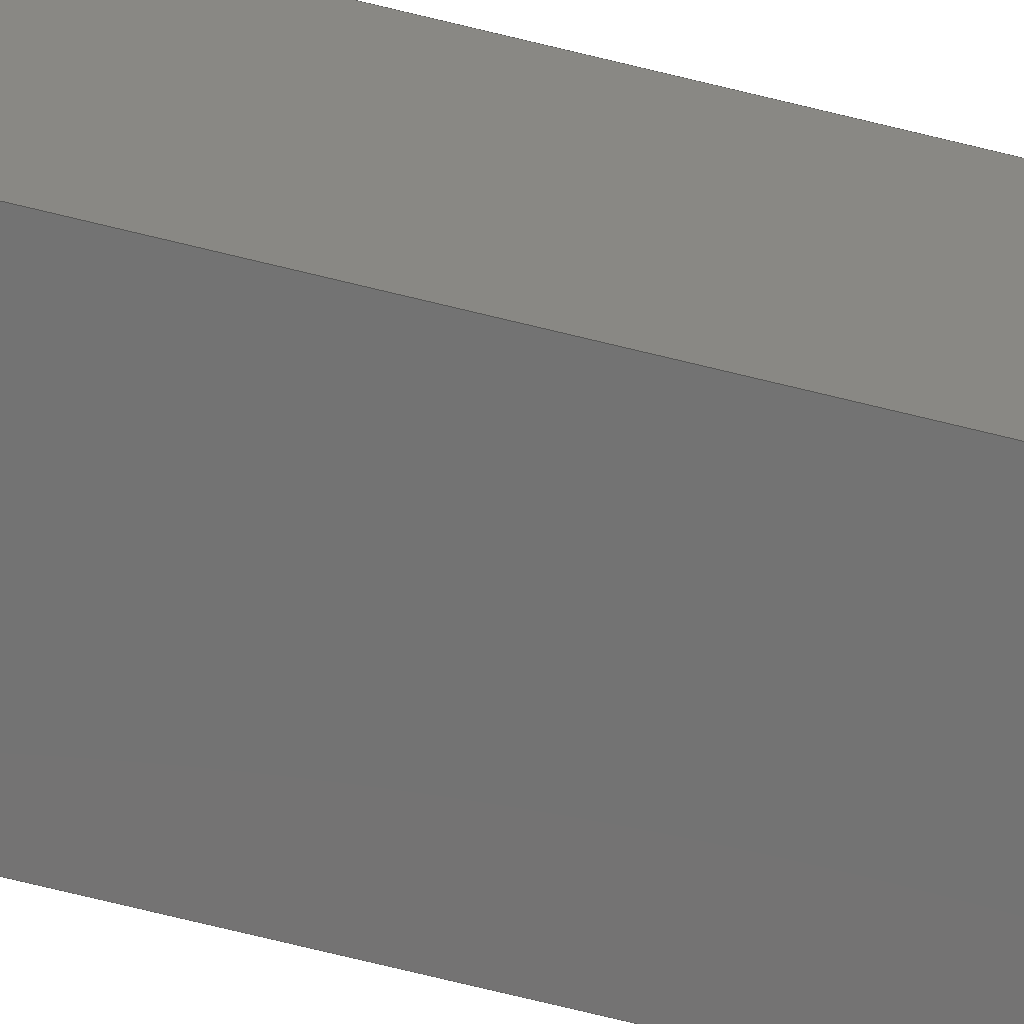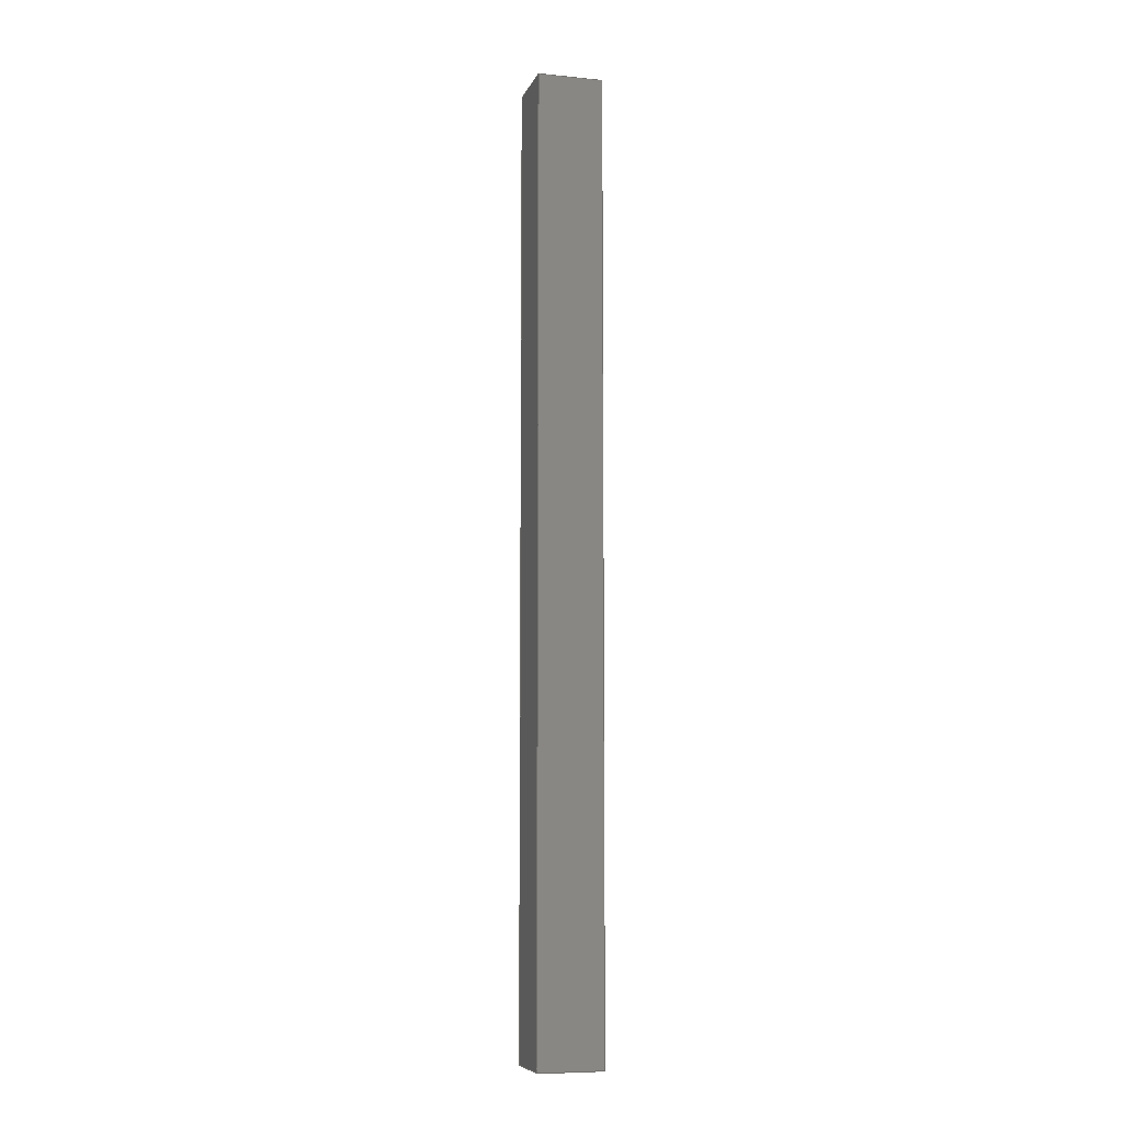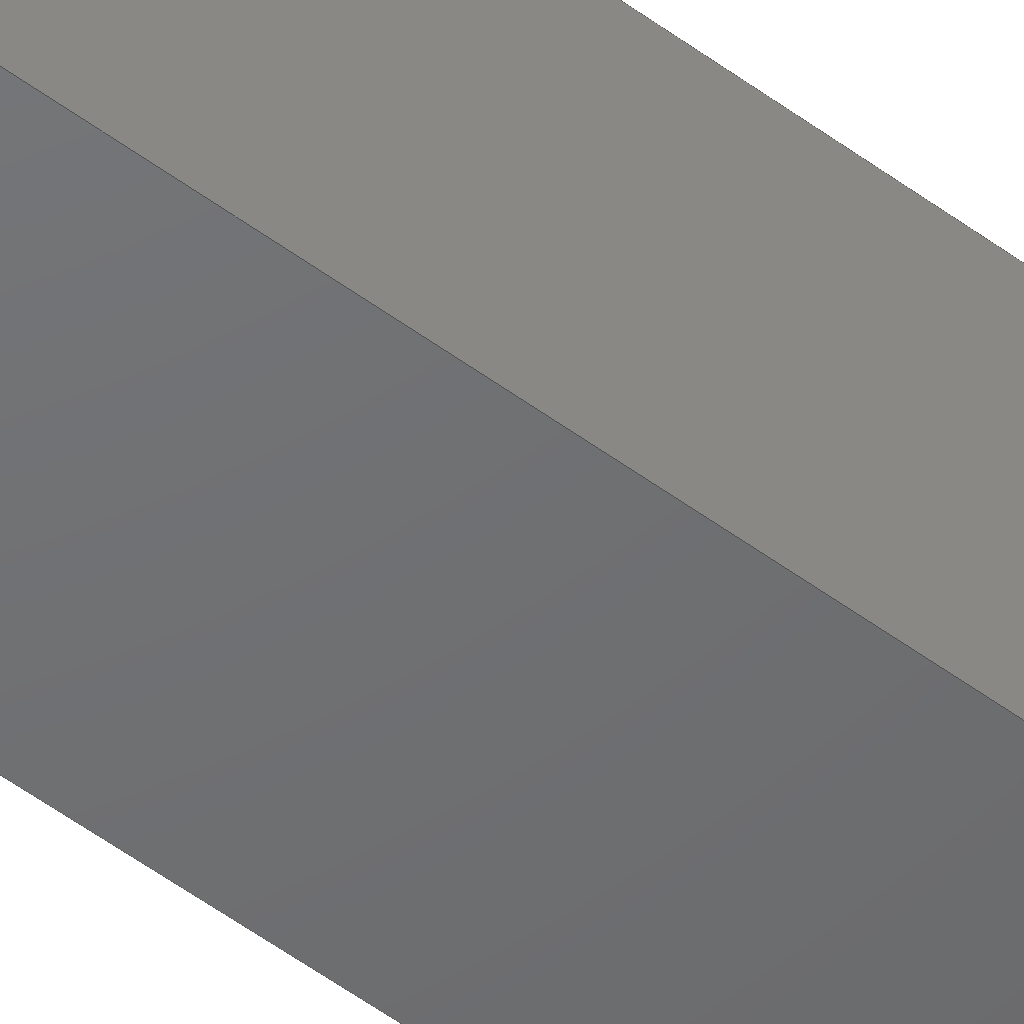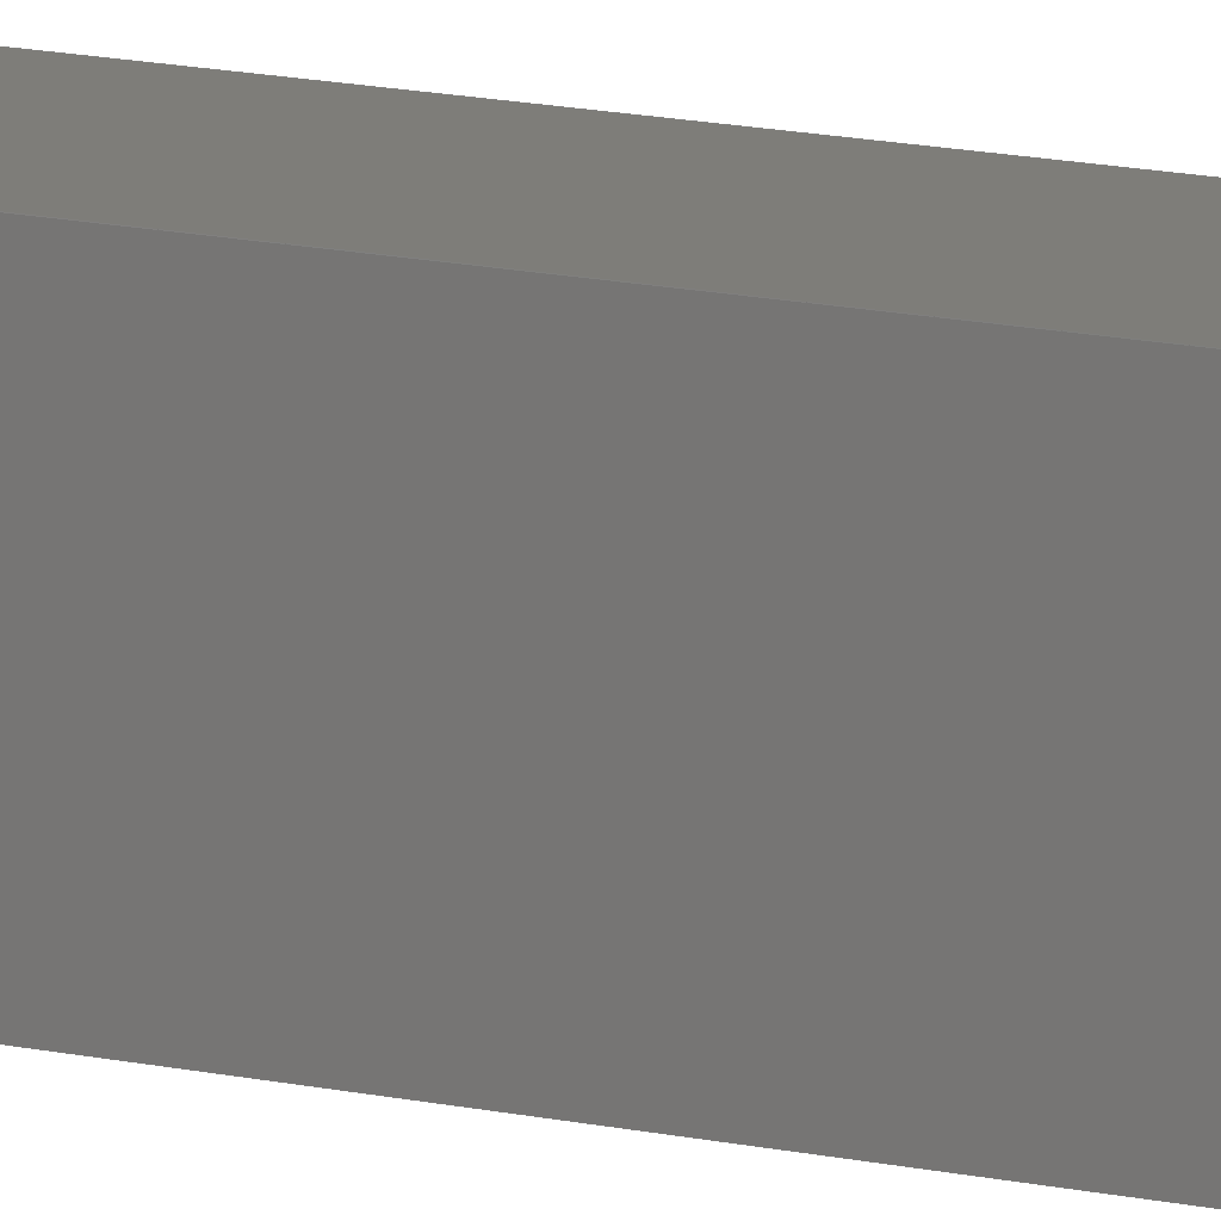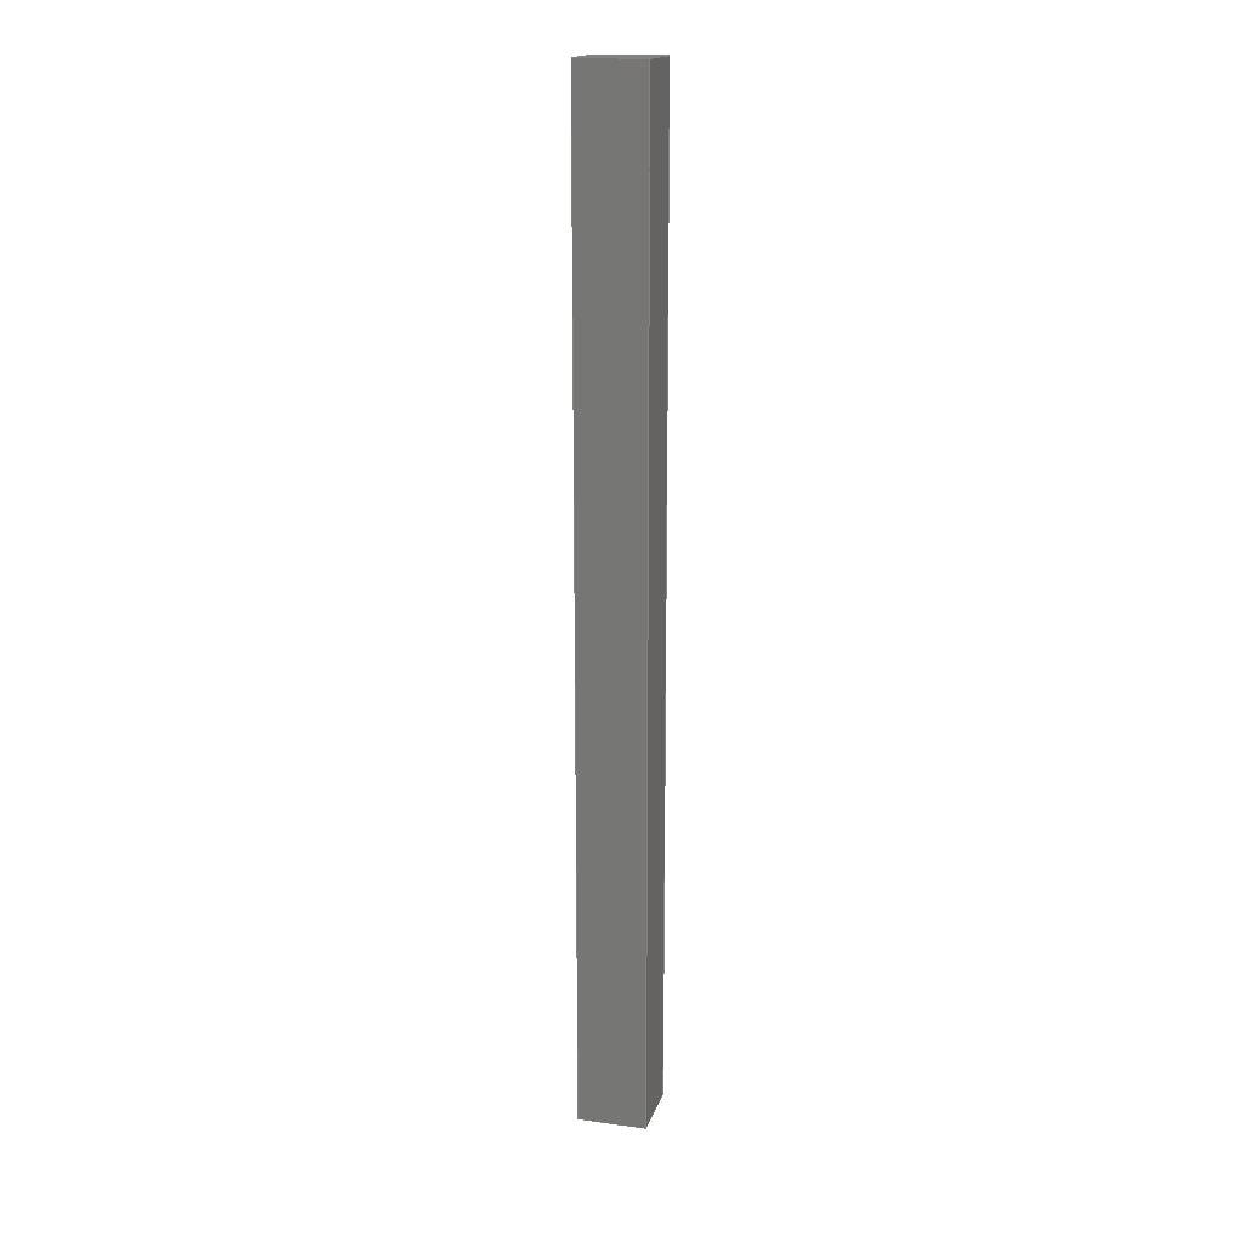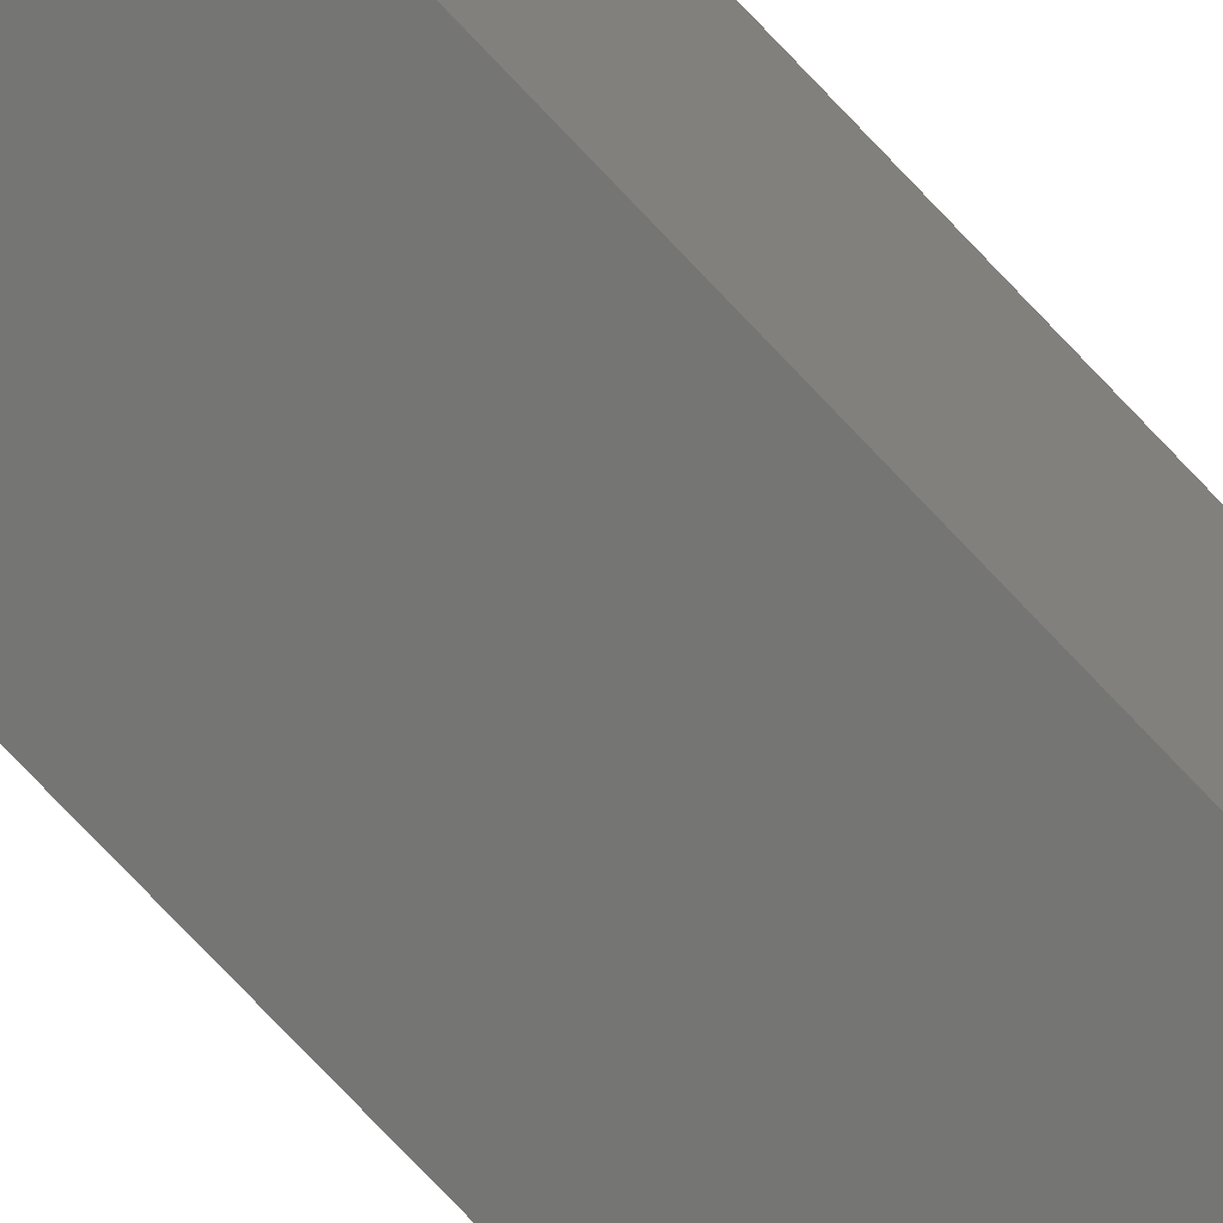
<metadata>
{"format":"iges","ext":"iges","renderer":"f3d","projection":"perspective","resolution":1024,"background":"white","views":[{"elev":-65.6,"azim":75.6,"up":"+Y"},{"elev":-7.8,"azim":-105.5,"up":"+Z"},{"elev":-48.8,"azim":-130.2,"up":"+Y"},{"elev":10.5,"azim":-56.4,"up":"+Y"},{"elev":17.0,"azim":105.0,"up":"+Z"},{"elev":-67.3,"azim":42.0,"up":"+Y"}]}
</metadata>
<code>

,,9HY Link v5,6HY Link,7Hunknown,7Hunknown,32,38,7,99,15,,1,2,2HMM,1,
0.08,15H2.023e+07,0.01,1e+04,7Hunknown,7Hunknown,11,0,15H20230206
0.1038;
     186       1                                                00000000
     186             -71       1       0                               0
     514       2                                                00010000
     514                       1       1                               0
     510       3                                                00010000
     510             -71       1       1                               0
     510       4                                                00010000
     510             -71       1       1                               0
     510       5                                                00010000
     510             -71       1       1                               0
     510       6                                                00010000
     510             -71       1       1                               0
     510       7                                                00010000
     510             -71       1       1                               0
     510       8                                                00010000
     510             -71       1       1                               0
     508       9                                                00010000
     508                       1       1                               0
     508      10                                                00010000
     508                       1       1                               0
     508      11                                                00010000
     508                       1       1                               0
     508      12                                                00010000
     508                       1       1                               0
     508      13                                                00010000
     508                       1       1                               0
     508      14                                                00010000
     508                       1       1                               0
     126      15                                                00010000
     126       0               2       0                               0
     126      17                                                00010000
     126       0               2       0                               0
     126      19                                                00010000
     126       0               2       0                               0
     126      21                                                00010000
     126       0               2       0                               0
     126      23                                                00010000
     126       0               2       0                               0
     126      25                                                00010000
     126       0               2       0                               0
     126      27                                                00010000
     126       0               2       0                               0
     126      29                                                00010000
     126       0               2       0                               0
     126      31                                                00010000
     126       0               2       0                               0
     126      33                                                00010000
     126       0               2       0                               0
     126      35                                                00010000
     126       0               2       0                               0
     126      37                                                00010000
     126       0               2       0                               0
     128      39                                                00010000
     128       0     -71       3       0                               0
     128      42                                                00010000
     128       0     -71       3       0                               0
     128      45                                                00010000
     128       0     -71       3       0                               0
     128      48                                                00010000
     128       0     -71       4       0                               0
     128      52                                                00010000
     128       0     -71       3       0                               0
     128      55                                                00010000
     128       0     -71       3       0                               0
     502      58                                                00010000
     502                       2       1                               0
     504      60                                                00010001
     504                       3       1                               0
     406      63                                                00000000
     406                       1      15                               0
     314      64                                                00000200
     314                       2       0                               0
     314      66                                                00000200
     314                       2       0                               0
186,3,1,0,0,1,69;                                                      1
514,6,5,1,7,1,9,1,11,1,13,1,15,1;                                      3
510,53,1,1,17;                                                         5
510,55,1,1,19;                                                         7
510,57,1,1,21;                                                         9
510,59,1,1,23;                                                        11
510,61,1,1,25;                                                        13
510,63,1,1,27;                                                        15
508,4,0,67,1,1,0,0,67,2,1,0,0,67,3,1,0,0,67,4,1,0;                    17
508,4,0,67,5,0,0,0,67,6,0,0,0,67,7,0,0,0,67,2,0,0;                    19
508,4,0,67,7,1,0,0,67,8,0,0,0,67,9,0,0,0,67,3,0,0;                    21
508,4,0,67,9,1,0,0,67,10,0,0,0,67,11,0,0,0,67,4,0,0;                  23
508,4,0,67,11,1,0,0,67,12,0,0,0,67,5,1,0,0,67,1,0,0;                  25
508,4,0,67,12,1,0,0,67,10,1,0,0,67,8,1,0,0,67,6,1,0;                  27
126,1,1,0,0,1,0,0,0,1,1,1,1,-5,5,-7.5,5,5,-7.5,0,1,       29
0,0,0;                                                             29
126,1,1,0,0,1,0,0,0,1,1,1,1,5,5,-7.5,5,-5,-7.5,0,1,       31
0,0,0;                                                             31
126,1,1,0,0,1,0,0,0,1,1,1,1,5,-5,-7.5,-5,-5,-7.5,0,        33
1,0,0,0;                                                          33
126,1,1,0,0,1,0,0,0,1,1,1,1,-5,-5,-7.5,-5,5,-7.5,0,        35
1,0,0,0;                                                          35
126,1,1,0,0,1,0,-14,-14,0.75,0.75,1,1,5,5,140,5,5,-7.5,      37
-14,0.75,0,0,0;                                                   37
126,1,1,0,0,1,0,-1,-1,0,0,1,1,5,-5,140,5,5,140,-1,       39
0,0,0,0;                                                          39
126,1,1,0,0,1,0,-0.75,-0.75,14,14,1,1,5,-5,-7.5,5,-5,         41
140,-0.75,14,0,0,0;                                              41
126,1,1,0,0,1,0,-1,-1,0,0,1,1,-5,-5,140,5,-5,140,         43
-1,0,0,0,0;                                                      43
126,1,1,0,0,1,0,-0.75,-0.75,14,14,1,1,-5,-5,-7.5,-5,-5,       45
140,-0.75,14,0,0,0;                                              45
126,1,1,0,0,1,0,-1,-1,0,0,1,1,-5,5,140,-5,-5,140,         47
-1,0,0,0,0;                                                      47
126,1,1,0,0,1,0,-0.75,-0.75,14,14,1,1,-5,5,-7.5,-5,5,         49
140,-0.75,14,0,0,0;                                              49
126,1,1,0,0,1,0,-1,-1,0,0,1,1,5,5,140,-5,5,140,-1,       51
0,0,0,0;                                                          51
128,1,1,1,1,0,0,1,0,0,-0.501,-0.501,0.501,0.501,-0.501,-0.501,        53
0.501,0.501,1,1,1,1,5.01,-5.01,-7.5,-5.01,-5.01,-7.5,5.01,        53
5.01,-7.5,-5.01,5.01,-7.5,-0.501,0.501,-0.501,0.501;                  53
128,1,1,1,1,0,0,1,0,0,-0.001,-0.001,1.001,1.001,-0.751,-0.751,        55
14,14,1,1,1,1,5,-5.01,-7.51,5,5.01,-7.51,5,-5.01,      55
140,5,5.01,140,-0.001,1.001,-0.751,14;                     55
128,1,1,1,1,0,0,1,0,0,-0.001,-0.001,1.001,1.001,-0.751,-0.751,        57
14,14,1,1,1,1,-5.01,-5,-7.51,5.01,-5,-7.51,-5.01,       57
-5,140,5.01,-5,140,-0.001,1.001,-0.751,14;                57
128,1,1,1,1,0,0,1,0,0,-0.001,-0.001,      59
1.001,1.001,-0.751,-0.751,14,14,1,1,1,1,-5,5.01,         59
-7.51,-5,-5.01,-7.51,-5,5.01,140,-5,-5.01,140,               59
-0.001,1.001,-0.751,14;                             59
128,1,1,1,1,0,0,1,0,0,-0.001,-0.001,1.001,1.001,-0.751,-0.751,        61
14,14,1,1,1,1,5.01,5,-7.51,-5.01,5,-7.51,5.01,5,       61
140,-5.01,5,140,-0.001,1.001,-0.751,14;                    61
128,1,1,1,1,0,0,1,0,0,-0.501,-0.501,0.501,0.501,-0.501,-0.501,        63
0.501,0.501,1,1,1,1,-5.01,-5.01,140,5.01,-5.01,140,-5.01,       63
5.01,140,5.01,5.01,140,-0.501,0.501,-0.501,0.501;                   63
502,8,-5,5,-7.5,5,5,-7.5,5,-5,-7.5,-5,-5,-7.5,5,5,          65
140,5,-5,140,-5,-5,140,-5,5,140;                            65
504,12,29,65,1,65,2,31,65,2,65,3,33,65,3,65,4,35,65,4,65,1,37,        67
65,5,65,2,39,65,6,65,5,41,65,3,65,6,43,65,7,65,6,45,65,4,65,7,        67
47,65,8,65,7,49,65,1,65,8,51,65,5,65,8;                               67
406,1,5HBody1;                                                        69
314,76.86,20.78,15.29,27HPaint       71
- Enamel Glossy (Red);                                                71
314,62.75,62.75,62.75,13HSteel       73
- Satin;                                                              73
S      1G      3D     74P     67
</code>
